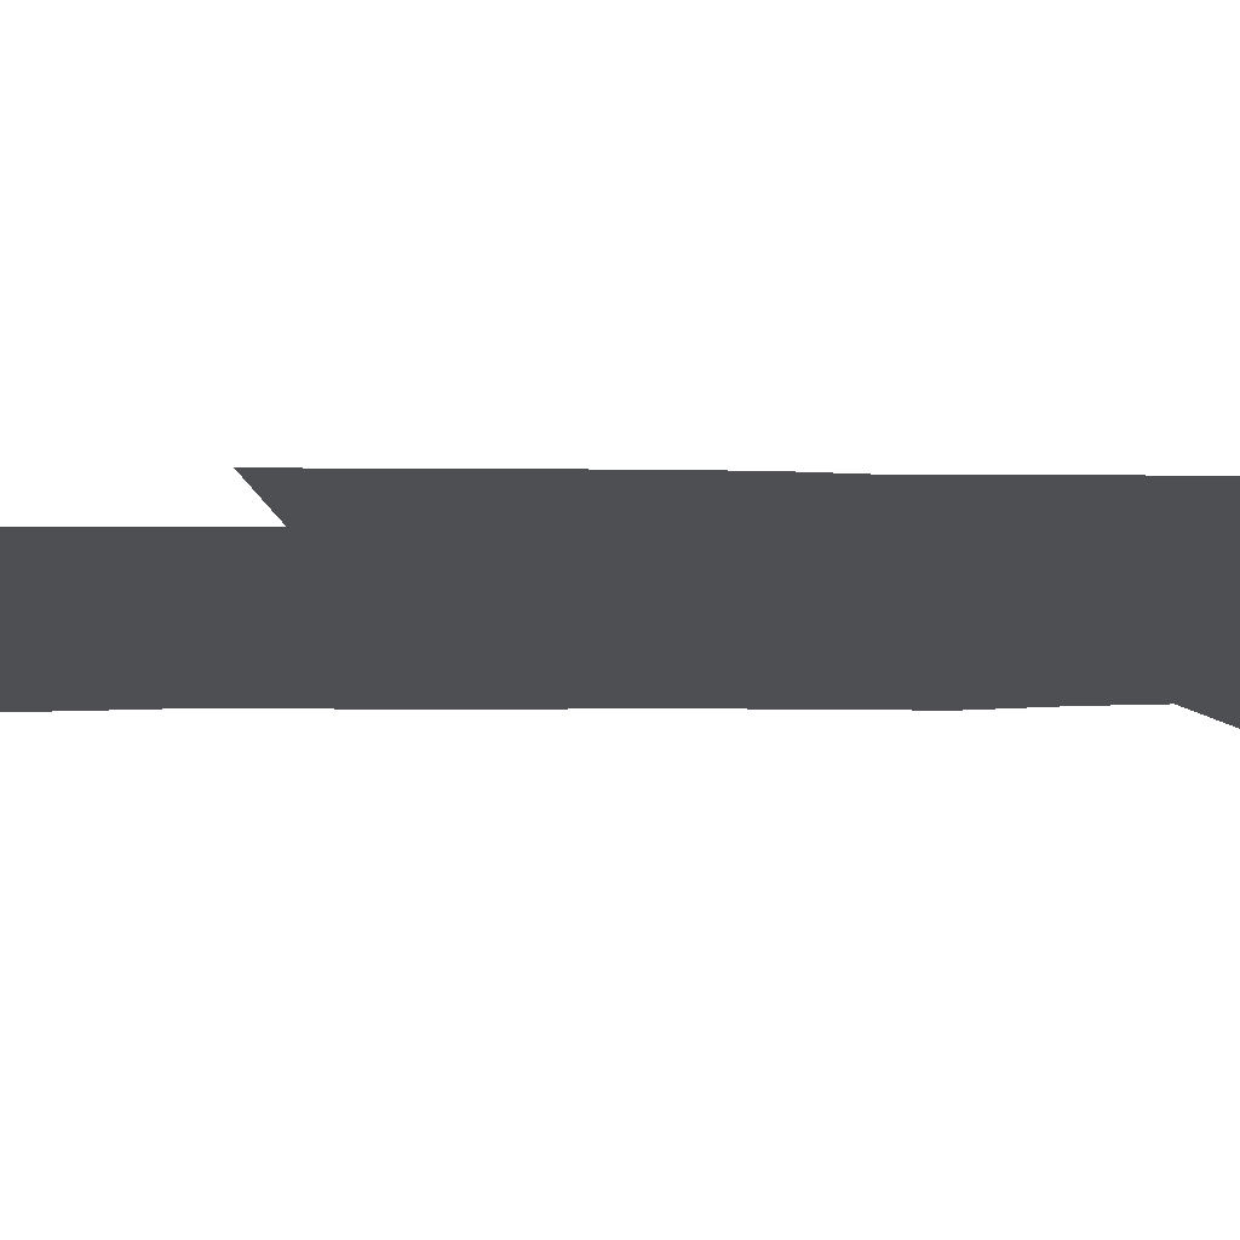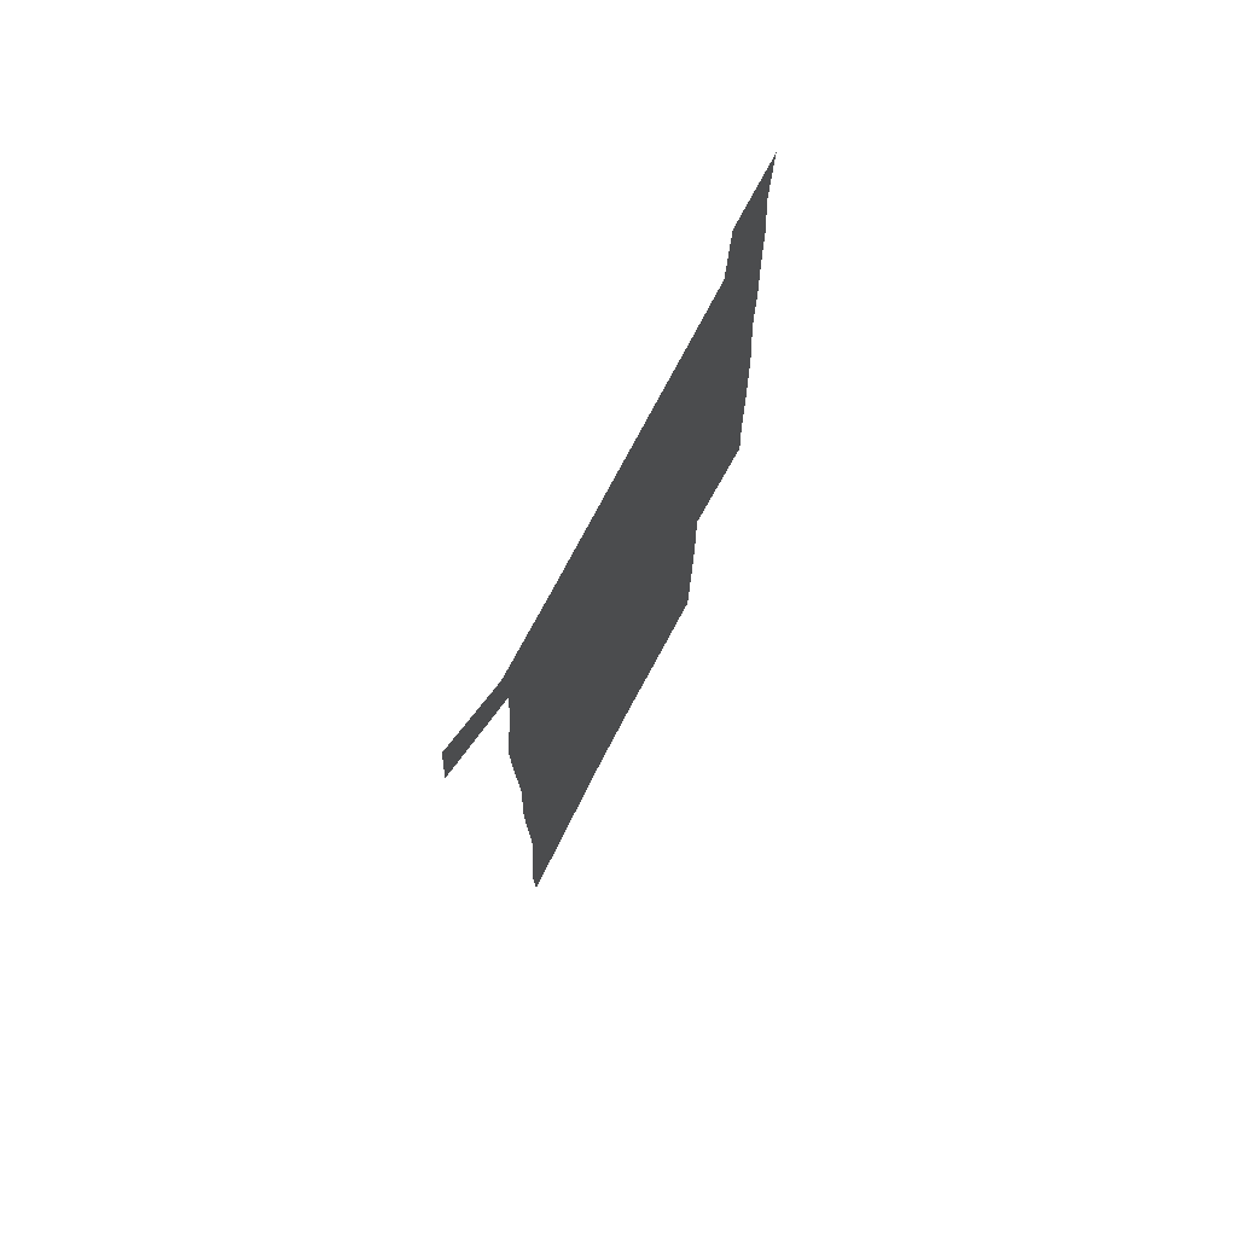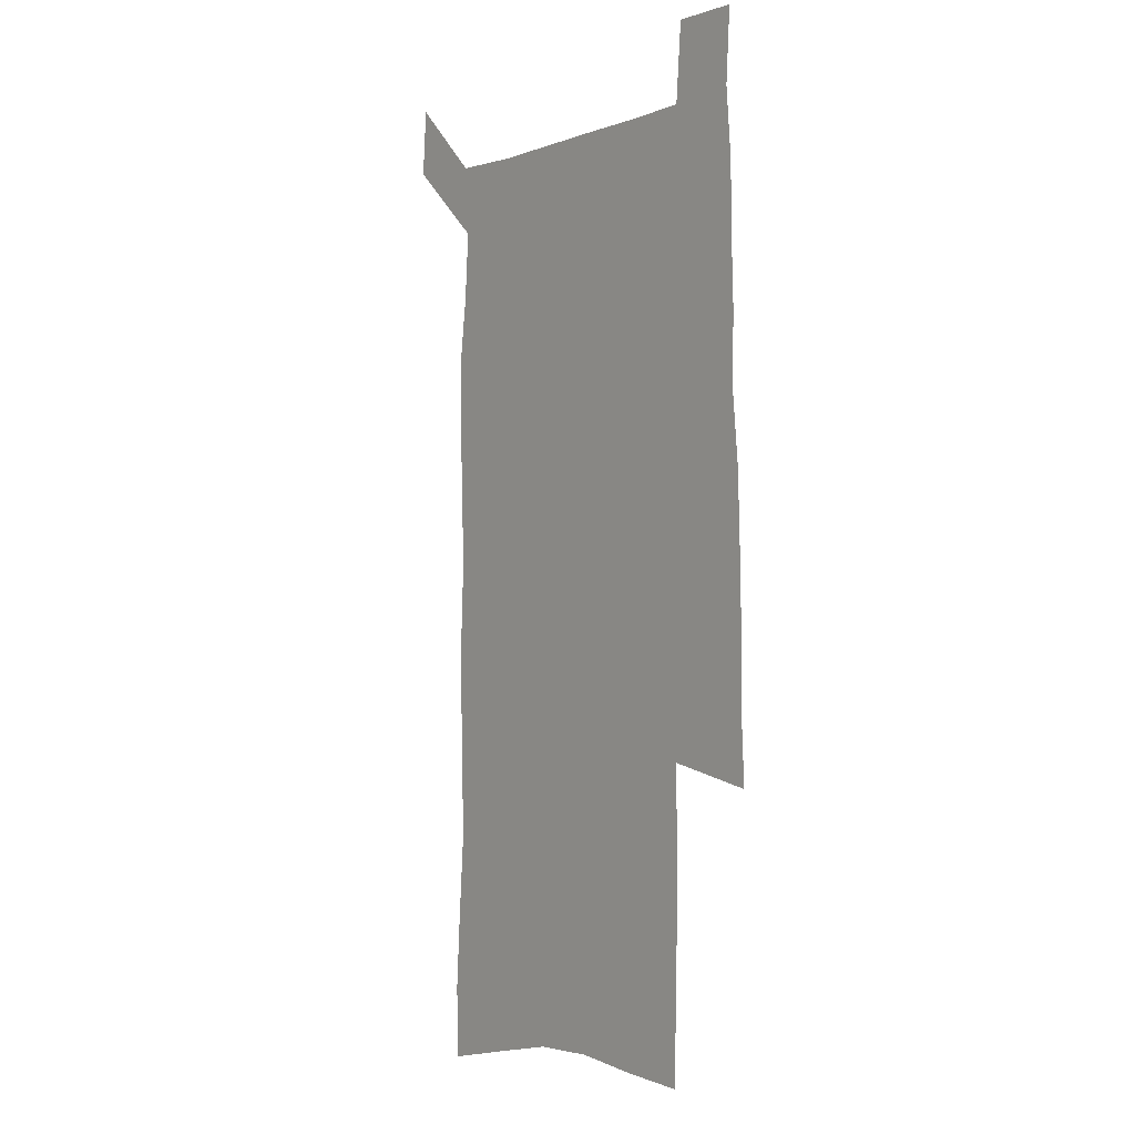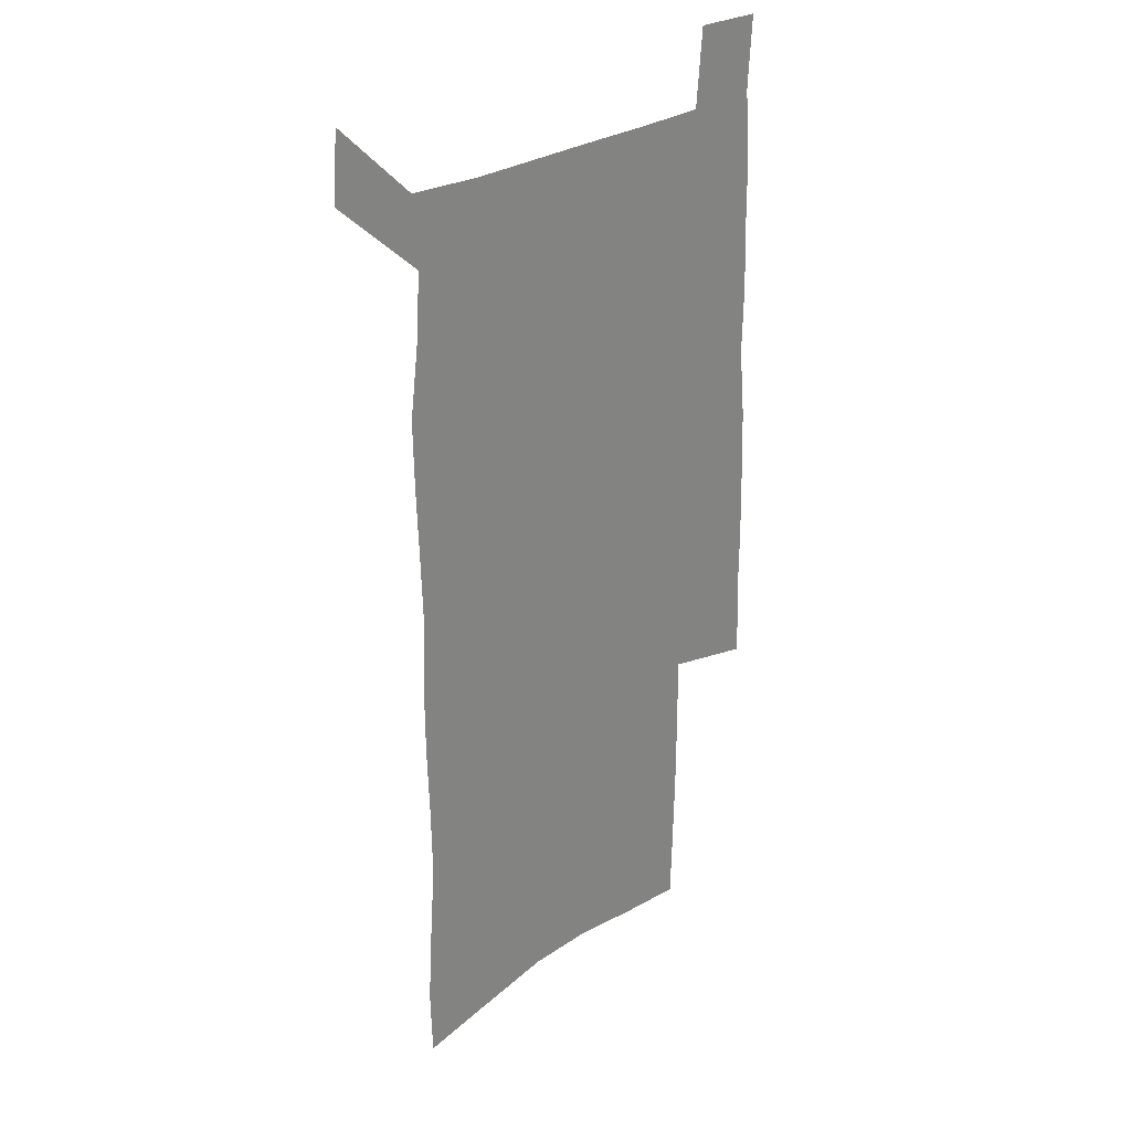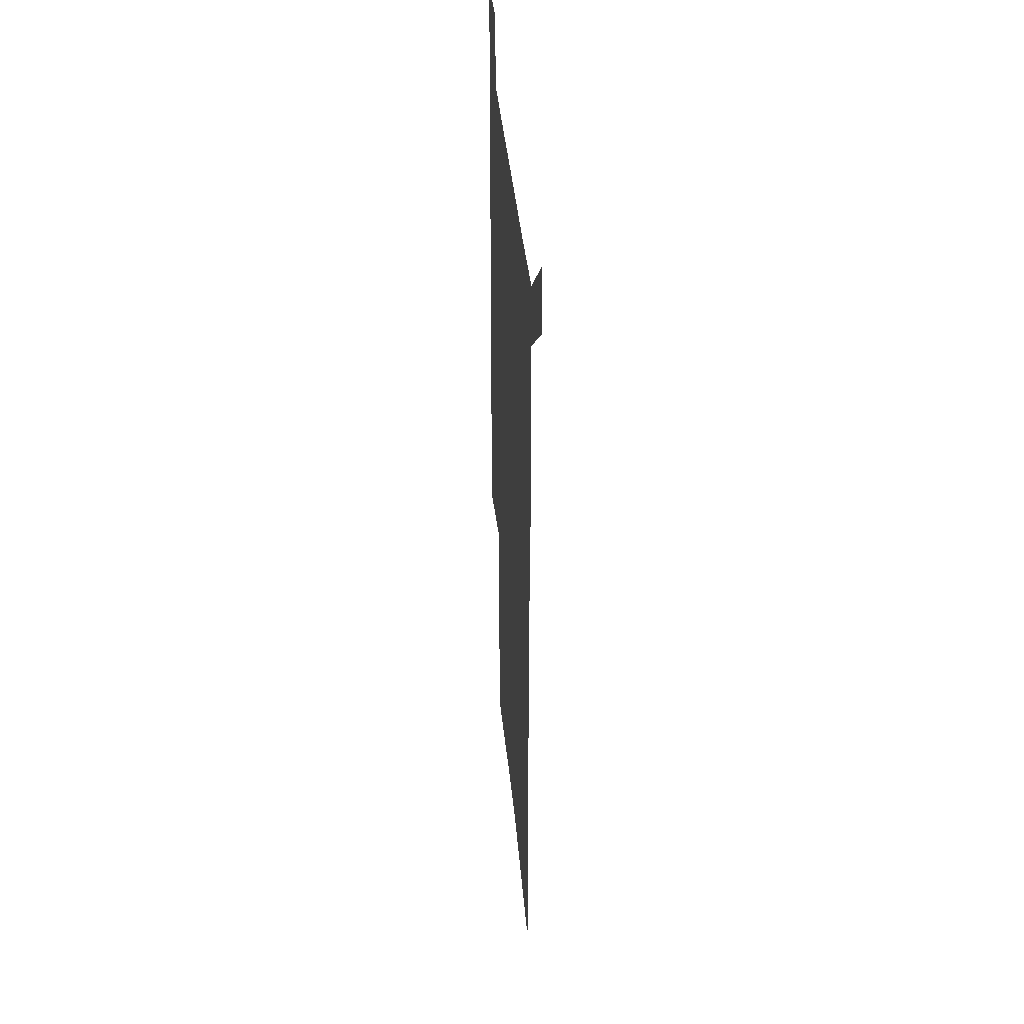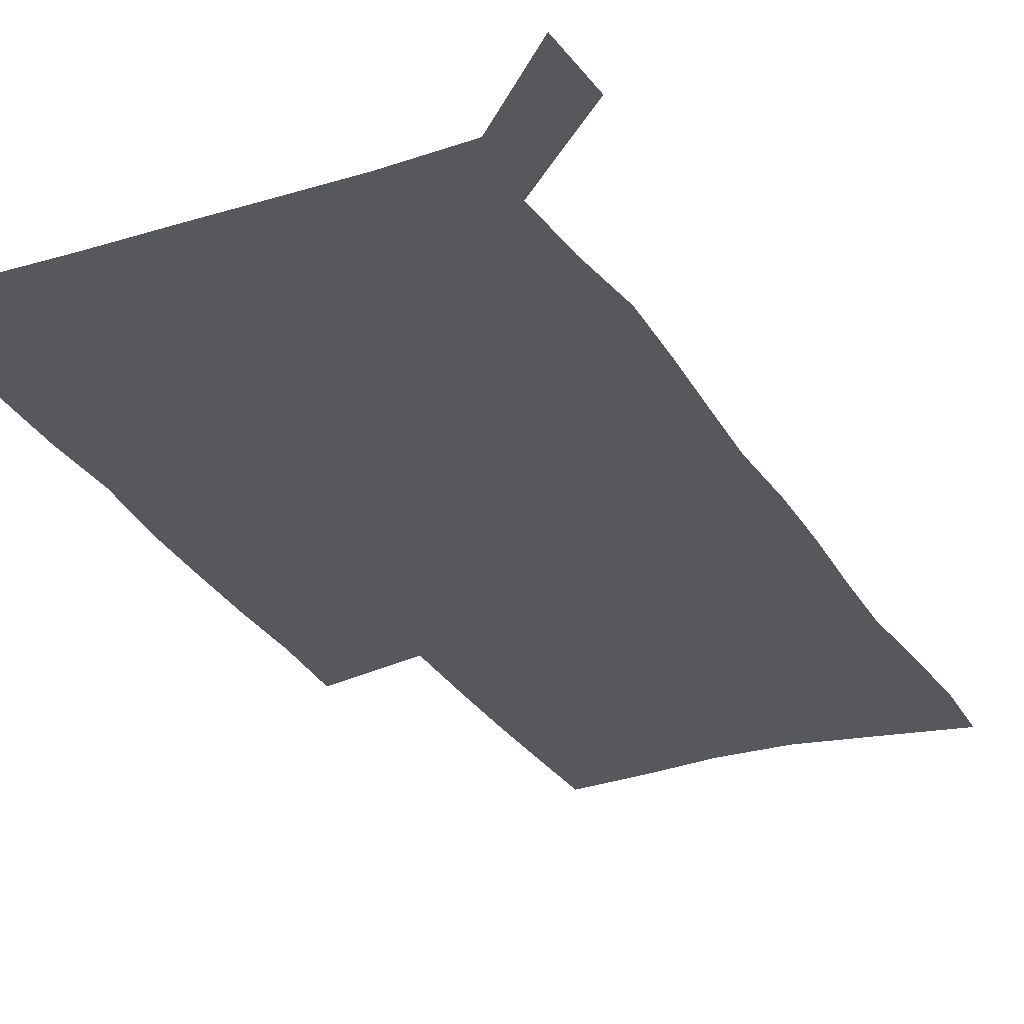
<metadata>
{"format":"obj","ext":"obj","renderer":"f3d","projection":"perspective","resolution":1024,"background":"white","views":[{"elev":-18.2,"azim":90.2,"up":"+Z"},{"elev":75.2,"azim":-62.2,"up":"+Y"},{"elev":-2.4,"azim":53.3,"up":"+Y"},{"elev":29.0,"azim":-43.7,"up":"+Y"},{"elev":41.9,"azim":-95.5,"up":"+Y"},{"elev":-28.6,"azim":-155.0,"up":"+Z"}]}
</metadata>
<code>
v 444.5 571.8 0
v 446.5 600.7 0
v 474.9 168 0
v 474.1 198.8 0
v 476.2 231.9 0
v 478.6 264.6 0
v 478.1 295.3 0
v 477.1 325.7 0
v 477 356.5 0
v 478.4 388.1 0
v 477.5 418.3 0
v 476.4 448.5 0
v 475.9 478.5 0
v 479.7 508.7 0
v 481.7 538.1 0
v 479.7 568.3 0
v 507 174.7 0
v 513 212.2 0
v 513.3 242.4 0
v 513.4 272.5 0
v 512.9 302.3 0
v 513 332.6 0
v 512.2 362.1 0
v 513.8 392.6 0
v 512.3 421.5 0
v 513.3 450.9 0
v 513.6 479.8 0
v 513.1 508.7 0
v 513.2 537.4 0
v 512.1 566.8 0
v 539.5 181.2 0
v 541.5 214.4 0
v 543.4 247.1 0
v 543.1 275.8 0
v 543.3 306 0
v 543.1 335.7 0
v 543.3 365.5 0
v 542.9 394.4 0
v 543.6 423.6 0
v 543.3 452 0
v 542.4 480.5 0
v 543.5 508.9 0
v 543 537.4 0
v 541.9 566.9 0
v 568.8 181.9 0
v 570.2 217.6 0
v 570.8 248.3 0
v 571.1 275.7 0
v 571.8 307.7 0
v 571.9 337.2 0
v 571.8 366.6 0
v 571.9 395.7 0
v 571.8 424.1 0
v 571.8 452.7 0
v 572.2 481.2 0
v 572.2 509 0
v 572.1 536.9 0
v 571.3 567 0
v 598 178.7 0
v 598.1 215.5 0
v 599.2 245.7 0
v 599.4 277.7 0
v 600 306.9 0
v 600.5 336.1 0
v 599.7 367.2 0
v 599.9 395.7 0
v 600 424.3 0
v 600.4 452.7 0
v 600.2 481.3 0
v 600.3 509.2 0
v 600.5 537.6 0
v 600.6 566.9 0
v 627.5 176.7 0
v 628.4 209.3 0
v 629.1 240.9 0
v 629.2 273 0
v 628.9 304.8 0
v 629.9 334.5 0
v 629.5 364.7 0
v 629.2 394.1 0
v 630.4 423 0
v 629.7 452.4 0
v 630.1 481.1 0
v 630.9 509.9 0
v 629.7 538.6 0
v 629.9 567.3 0
v 632.6 600.9 0
v 669.5 296.3 0
v 667.9 327.8 0
v 668.1 358.5 0
v 667.4 389.3 0
v 666.5 419.7 0
v 663.5 450.8 0
v 664.1 480.6 0
v 663.1 510.3 0
v 662.8 539.8 0
v 660.4 569 0
v 662.4 600.1 0
f 15 16 1
f 1 16 2
f 3 17 4
f 17 18 4
f 4 18 5
f 18 19 5
f 5 19 6
f 19 20 6
f 6 20 7
f 20 21 7
f 7 21 8
f 21 22 8
f 8 22 9
f 22 23 9
f 9 23 10
f 23 24 10
f 10 24 11
f 24 25 11
f 11 25 12
f 25 26 12
f 12 26 13
f 26 27 13
f 13 27 14
f 27 28 14
f 14 28 15
f 28 29 15
f 15 29 16
f 29 30 16
f 17 31 18
f 31 32 18
f 18 32 19
f 32 33 19
f 19 33 20
f 33 34 20
f 20 34 21
f 34 35 21
f 21 35 22
f 35 36 22
f 22 36 23
f 36 37 23
f 23 37 24
f 37 38 24
f 24 38 25
f 38 39 25
f 25 39 26
f 39 40 26
f 26 40 27
f 40 41 27
f 27 41 28
f 41 42 28
f 28 42 29
f 42 43 29
f 29 43 30
f 43 44 30
f 31 45 32
f 45 46 32
f 32 46 33
f 46 47 33
f 33 47 34
f 47 48 34
f 34 48 35
f 48 49 35
f 35 49 36
f 49 50 36
f 36 50 37
f 50 51 37
f 37 51 38
f 51 52 38
f 38 52 39
f 52 53 39
f 39 53 40
f 53 54 40
f 40 54 41
f 54 55 41
f 41 55 42
f 55 56 42
f 42 56 43
f 56 57 43
f 43 57 44
f 57 58 44
f 45 59 46
f 59 60 46
f 46 60 47
f 60 61 47
f 47 61 48
f 61 62 48
f 48 62 49
f 62 63 49
f 49 63 50
f 63 64 50
f 50 64 51
f 64 65 51
f 51 65 52
f 65 66 52
f 52 66 53
f 66 67 53
f 53 67 54
f 67 68 54
f 54 68 55
f 68 69 55
f 55 69 56
f 69 70 56
f 56 70 57
f 70 71 57
f 57 71 58
f 71 72 58
f 59 73 60
f 73 74 60
f 60 74 61
f 74 75 61
f 61 75 62
f 75 76 62
f 62 76 63
f 76 77 63
f 63 77 64
f 77 78 64
f 64 78 65
f 78 79 65
f 65 79 66
f 79 80 66
f 66 80 67
f 80 81 67
f 67 81 68
f 81 82 68
f 68 82 69
f 82 83 69
f 69 83 70
f 83 84 70
f 70 84 71
f 84 85 71
f 71 85 72
f 85 86 72
f 77 88 78
f 88 89 78
f 78 89 79
f 89 90 79
f 79 90 80
f 90 91 80
f 80 91 81
f 91 92 81
f 81 92 82
f 92 93 82
f 82 93 83
f 93 94 83
f 83 94 84
f 94 95 84
f 84 95 85
f 95 96 85
f 85 96 86
f 96 97 86
f 86 97 87
f 97 98 87

</code>
